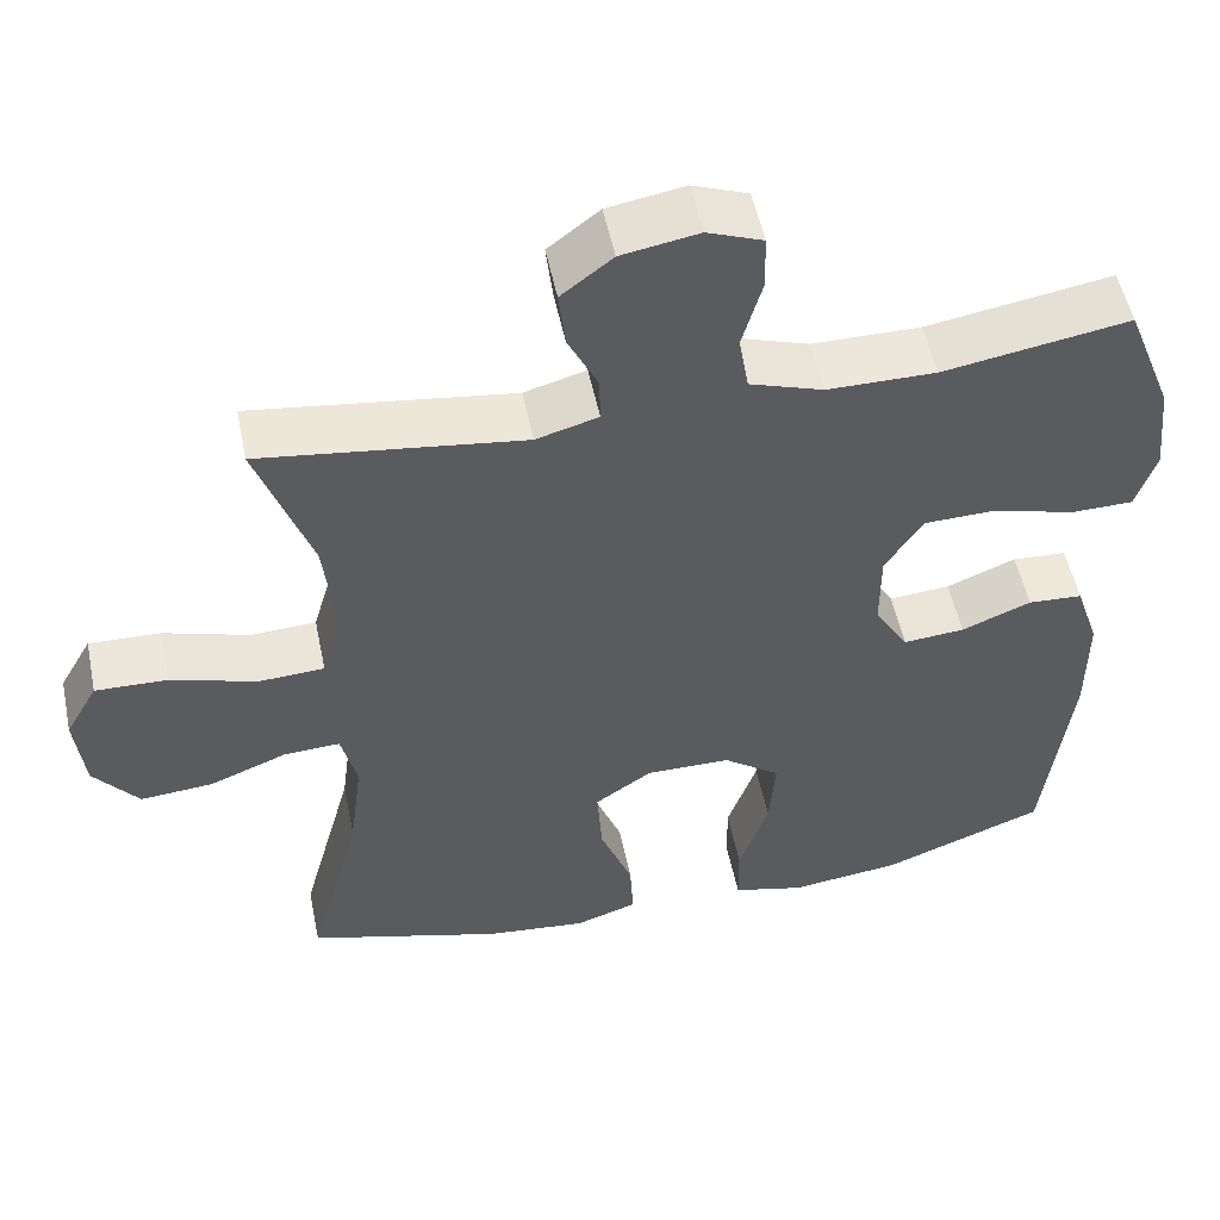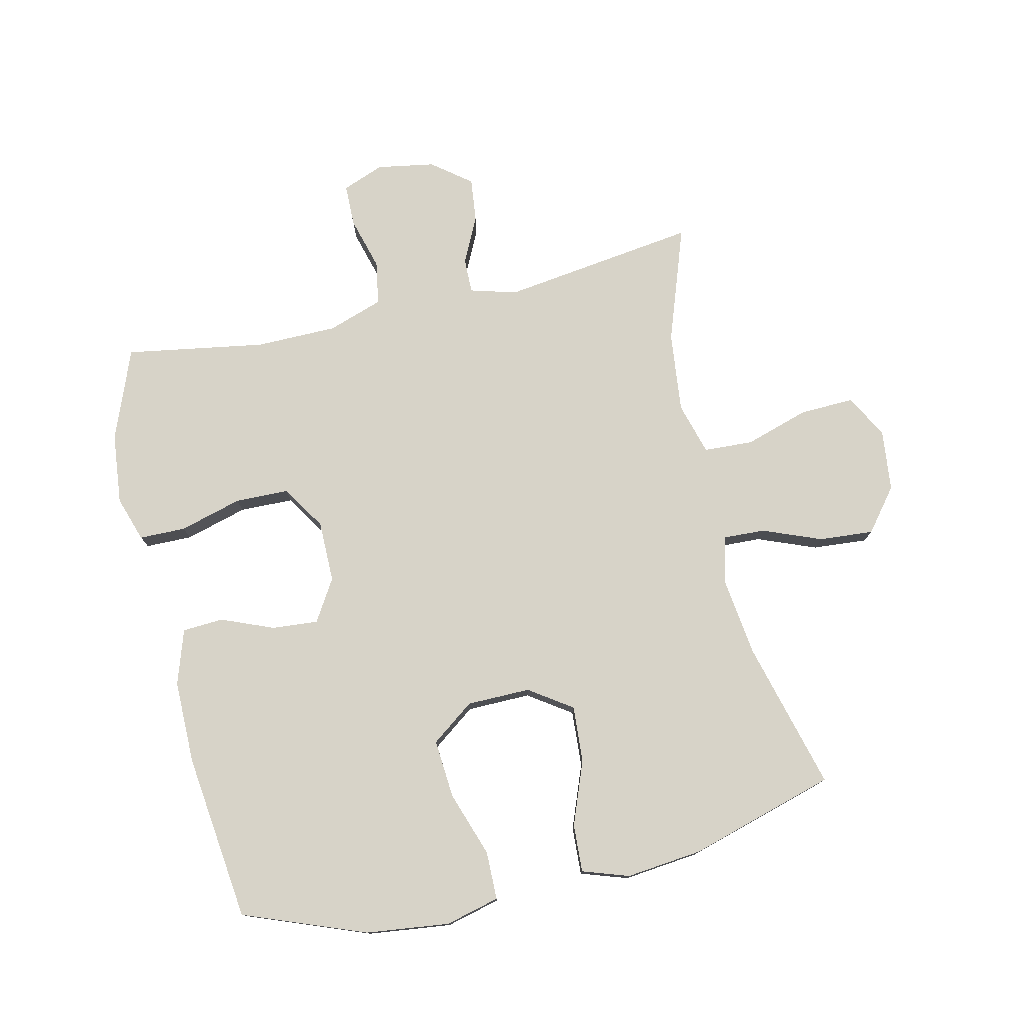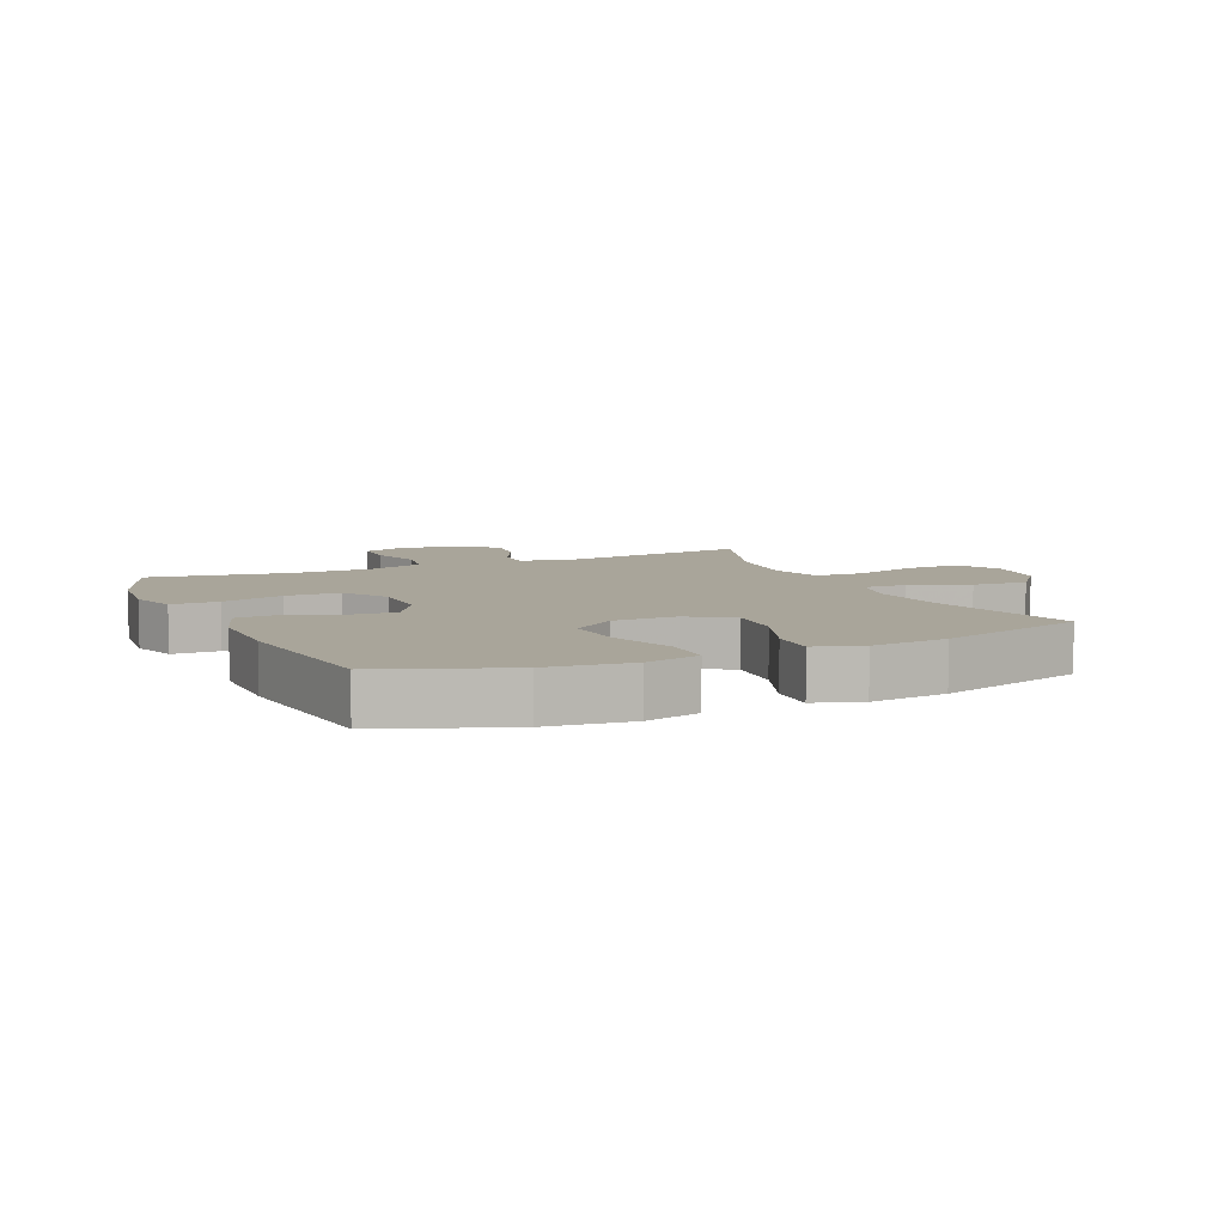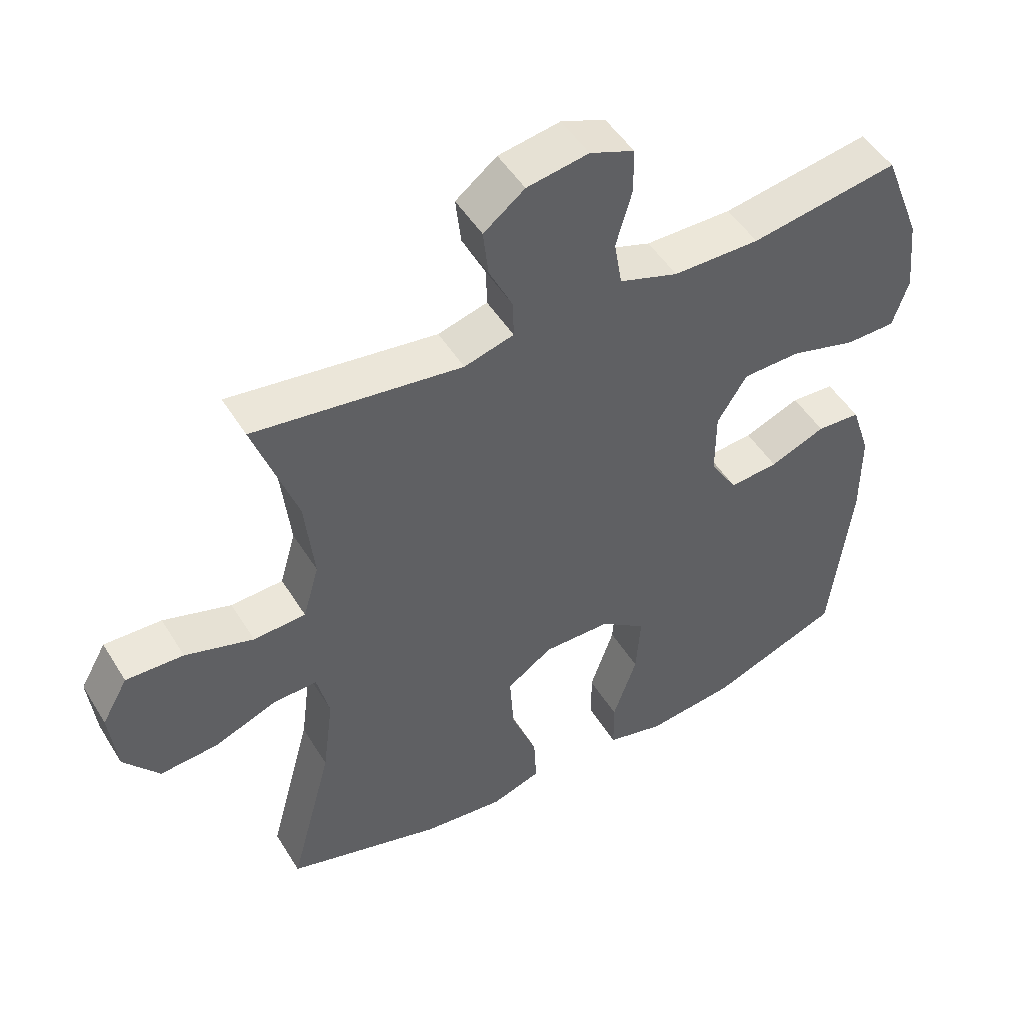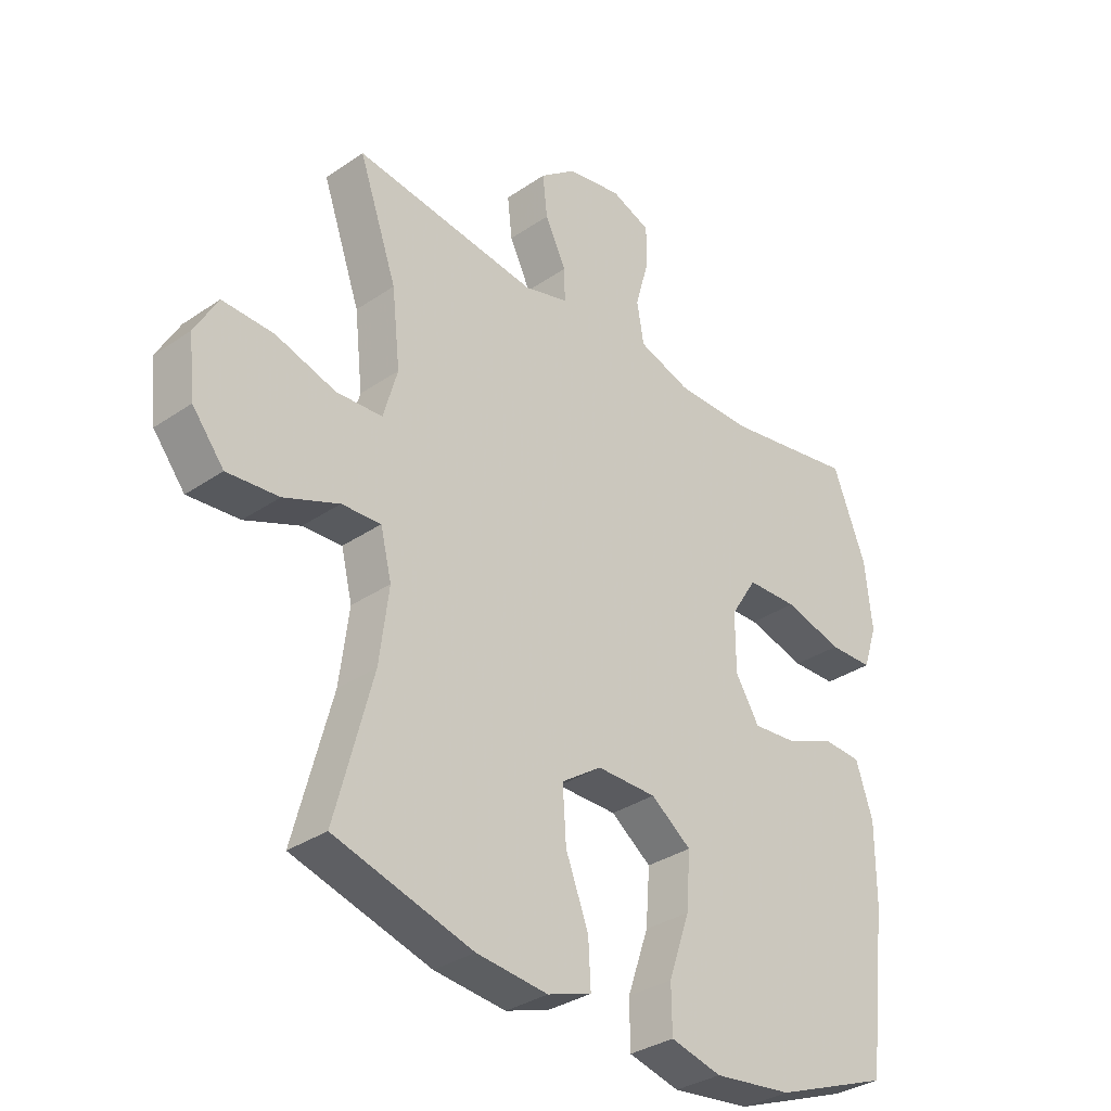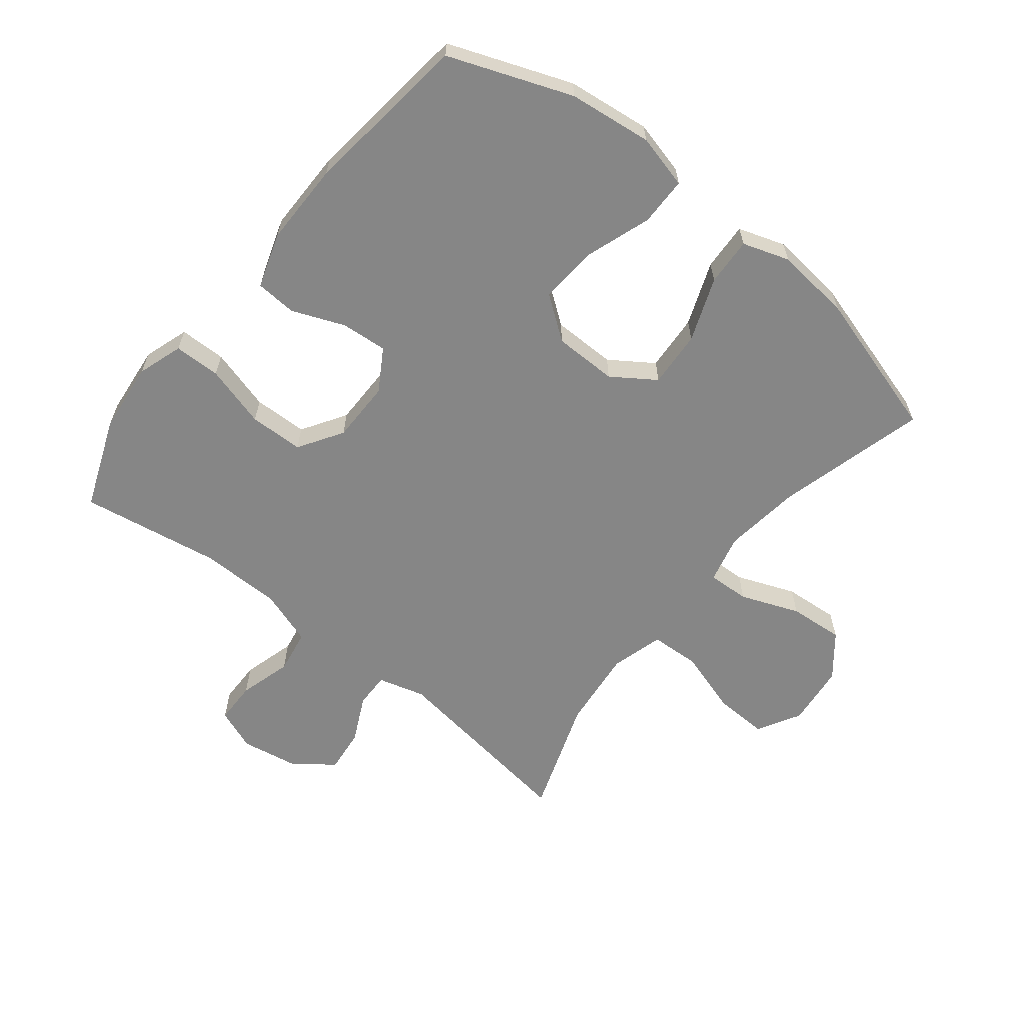
<metadata>
{"format":"obj","ext":"obj","renderer":"f3d","projection":"perspective","resolution":1024,"background":"white","views":[{"elev":52.9,"azim":-11.7,"up":"+Z"},{"elev":77.1,"azim":167.1,"up":"+Y"},{"elev":7.5,"azim":155.7,"up":"+Y"},{"elev":49.2,"azim":-30.5,"up":"+Z"},{"elev":-33.0,"azim":-46.7,"up":"+Z"},{"elev":-62.1,"azim":141.4,"up":"+Y"}]}
</metadata>
<code>
v -0.5 0.07 -0.5
v -0.436 0.07 -0.26
v -0.42 0.07 -0.136
v -0.439 0.07 -0.058
v -0.506 0.07 -0.061
v -0.6 0.07 -0.098
v -0.688 0.07 -0.105
v -0.742 0.07 -0.037
v -0.753 0.07 0.063
v -0.714 0.07 0.132
v -0.627 0.07 0.129
v -0.524 0.07 0.097
v -0.445 0.07 0.101
v -0.421 0.07 0.185
v -0.435 0.07 0.314
v -0.5 0.07 0.5
v -0.185 0.07 0.457
v -0.11 0.07 0.478
v -0.111 0.07 0.534
v -0.147 0.07 0.608
v -0.155 0.07 0.679
v -0.093 0.07 0.727
v 0 0.07 0.743
v 0.067 0.07 0.717
v 0.068 0.07 0.649
v 0.044 0.07 0.564
v 0.056 0.07 0.494
v 0.145 0.07 0.464
v 0.276 0.07 0.463
v 0.5 0.07 0.5
v 0.557 0.07 0.354
v 0.569 0.07 0.24
v 0.545 0.07 0.167
v 0.47 0.07 0.166
v 0.37 0.07 0.194
v 0.283 0.07 0.192
v 0.238 0.07 0.121
v 0.238 0.07 0.022
v 0.279 0.07 -0.045
v 0.353 0.07 -0.039
v 0.437 0.07 -0.005
v 0.503 0.07 -0.009
v 0.532 0.07 -0.097
v 0.532 0.07 -0.231
v 0.5 0.07 -0.5
v 0.303 0.07 -0.575
v 0.169 0.07 -0.591
v 0.082 0.07 -0.569
v 0.081 0.07 -0.491
v 0.117 0.07 -0.386
v 0.124 0.07 -0.292
v 0.055 0.07 -0.241
v -0.047 0.07 -0.24
v -0.116 0.07 -0.287
v -0.11 0.07 -0.378
v -0.071 0.07 -0.48
v -0.067 0.07 -0.557
v -0.142 0.07 -0.582
v -0.264 0.07 -0.569
v -0.5 0 -0.5
v -0.436 0 -0.26
v -0.42 0 -0.136
v -0.439 0 -0.058
v -0.506 0 -0.061
v -0.6 0 -0.098
v -0.688 0 -0.105
v -0.742 0 -0.037
v -0.753 0 0.063
v -0.714 0 0.132
v -0.627 0 0.129
v -0.524 0 0.097
v -0.445 0 0.101
v -0.421 0 0.185
v -0.435 0 0.314
v -0.5 0 0.5
v -0.185 0 0.457
v -0.11 0 0.478
v -0.111 0 0.534
v -0.147 0 0.608
v -0.155 0 0.679
v -0.093 0 0.727
v 0 0 0.743
v 0.067 0 0.717
v 0.068 0 0.649
v 0.044 0 0.564
v 0.056 0 0.494
v 0.145 0 0.464
v 0.276 0 0.463
v 0.5 0 0.5
v 0.557 0 0.354
v 0.569 0 0.24
v 0.545 0 0.167
v 0.47 0 0.166
v 0.37 0 0.194
v 0.283 0 0.192
v 0.238 0 0.121
v 0.238 0 0.022
v 0.279 0 -0.045
v 0.353 0 -0.039
v 0.437 0 -0.005
v 0.503 0 -0.009
v 0.532 0 -0.097
v 0.532 0 -0.231
v 0.5 0 -0.5
v 0.303 0 -0.575
v 0.169 0 -0.591
v 0.082 0 -0.569
v 0.081 0 -0.491
v 0.117 0 -0.386
v 0.124 0 -0.292
v 0.055 0 -0.241
v -0.047 0 -0.24
v -0.116 0 -0.287
v -0.11 0 -0.378
v -0.071 0 -0.48
v -0.067 0 -0.557
v -0.142 0 -0.582
v -0.264 0 -0.569
f 58 59 1 2
f 55 56 57 58
f 54 55 58 2
f 53 54 2 3
f 52 53 3 4
f 47 48 49 50
f 47 50 51
f 46 47 51
f 45 46 51
f 44 45 51 52
f 40 41 42 43
f 39 40 43 44
f 32 33 34 35
f 32 35 36
f 29 30 31 32
f 28 29 32 36
f 27 28 36 37
f 23 24 25 26
f 23 26 27
f 22 23 27
f 19 20 21 22
f 18 19 22 27
f 17 18 27 37
f 15 16 17 37
f 9 10 11 12
f 9 12 13
f 8 9 13
f 5 6 7 8
f 4 5 8 13
f 39 44 52 4
f 14 15 37 38
f 14 38 39
f 4 13 14 39
f 61 60 118 117
f 117 116 115 114
f 61 117 114 113
f 62 61 113 112
f 63 62 112 111
f 109 108 107 106
f 110 109 106
f 110 106 105
f 110 105 104
f 111 110 104 103
f 102 101 100 99
f 103 102 99 98
f 94 93 92 91
f 95 94 91
f 91 90 89 88
f 95 91 88 87
f 96 95 87 86
f 85 84 83 82
f 86 85 82
f 86 82 81
f 81 80 79 78
f 86 81 78 77
f 96 86 77 76
f 96 76 75 74
f 71 70 69 68
f 72 71 68
f 72 68 67
f 67 66 65 64
f 72 67 64 63
f 63 111 103 98
f 97 96 74 73
f 98 97 73
f 98 73 72 63
f 1 60 61 2
f 2 61 62 3
f 3 62 63 4
f 4 63 64 5
f 5 64 65 6
f 6 65 66 7
f 7 66 67 8
f 8 67 68 9
f 9 68 69 10
f 10 69 70 11
f 11 70 71 12
f 12 71 72 13
f 13 72 73 14
f 14 73 74 15
f 15 74 75 16
f 16 75 76 17
f 17 76 77 18
f 18 77 78 19
f 19 78 79 20
f 20 79 80 21
f 21 80 81 22
f 22 81 82 23
f 23 82 83 24
f 24 83 84 25
f 25 84 85 26
f 26 85 86 27
f 27 86 87 28
f 28 87 88 29
f 29 88 89 30
f 30 89 90 31
f 31 90 91 32
f 32 91 92 33
f 33 92 93 34
f 34 93 94 35
f 35 94 95 36
f 36 95 96 37
f 37 96 97 38
f 38 97 98 39
f 39 98 99 40
f 40 99 100 41
f 41 100 101 42
f 42 101 102 43
f 43 102 103 44
f 44 103 104 45
f 45 104 105 46
f 46 105 106 47
f 47 106 107 48
f 48 107 108 49
f 49 108 109 50
f 50 109 110 51
f 51 110 111 52
f 52 111 112 53
f 53 112 113 54
f 54 113 114 55
f 55 114 115 56
f 56 115 116 57
f 57 116 117 58
f 58 117 118 59
f 59 118 60 1

</code>
